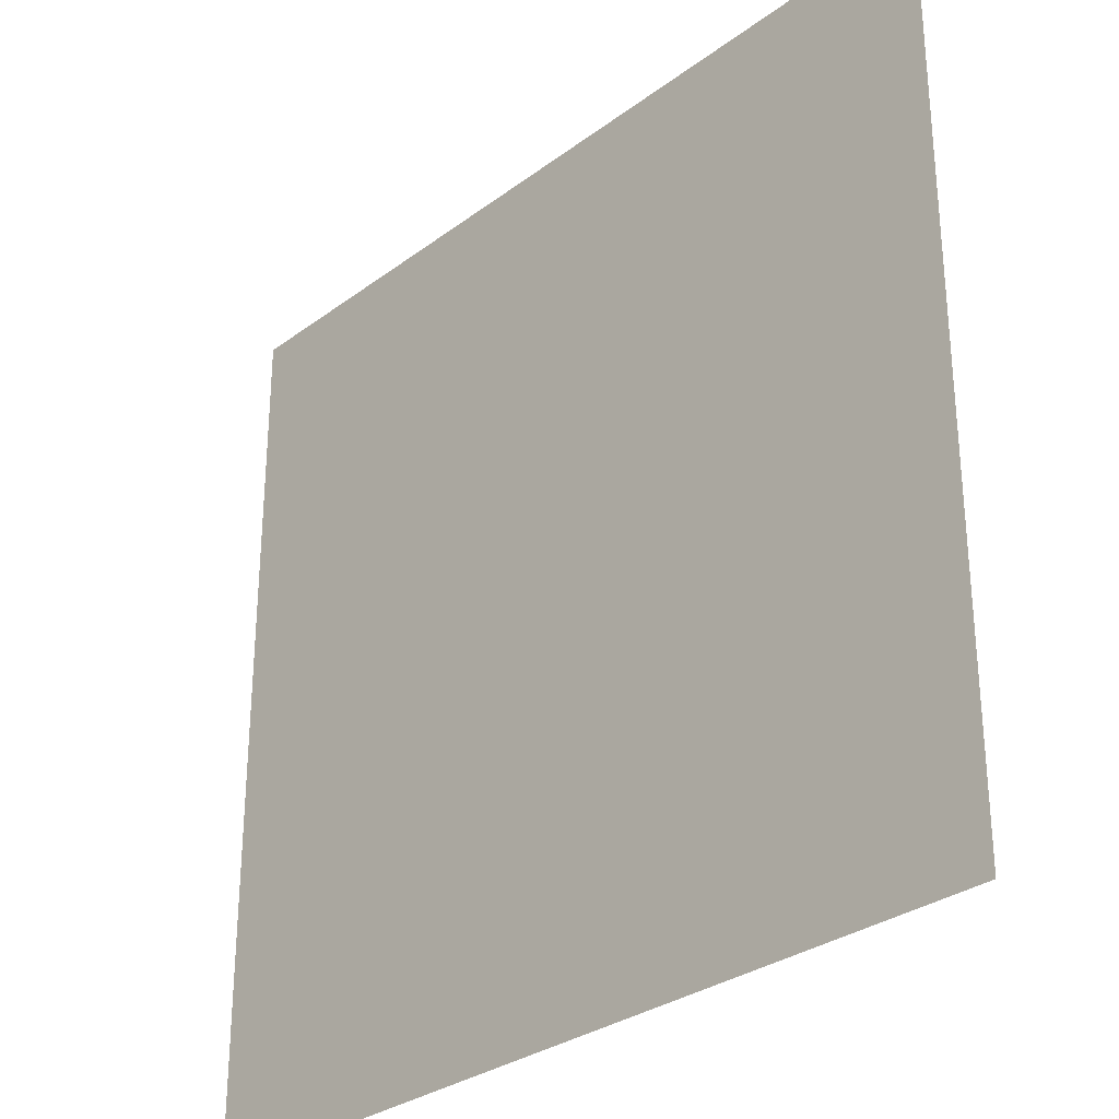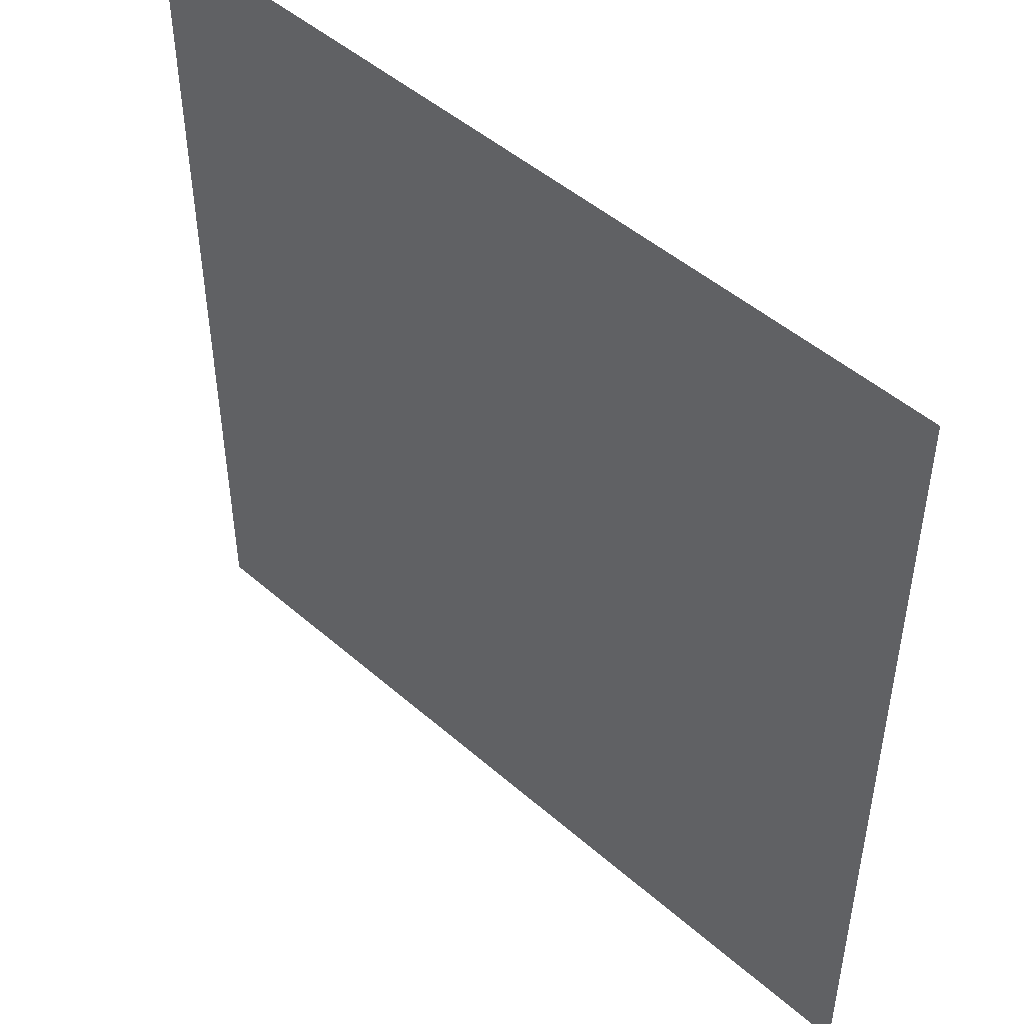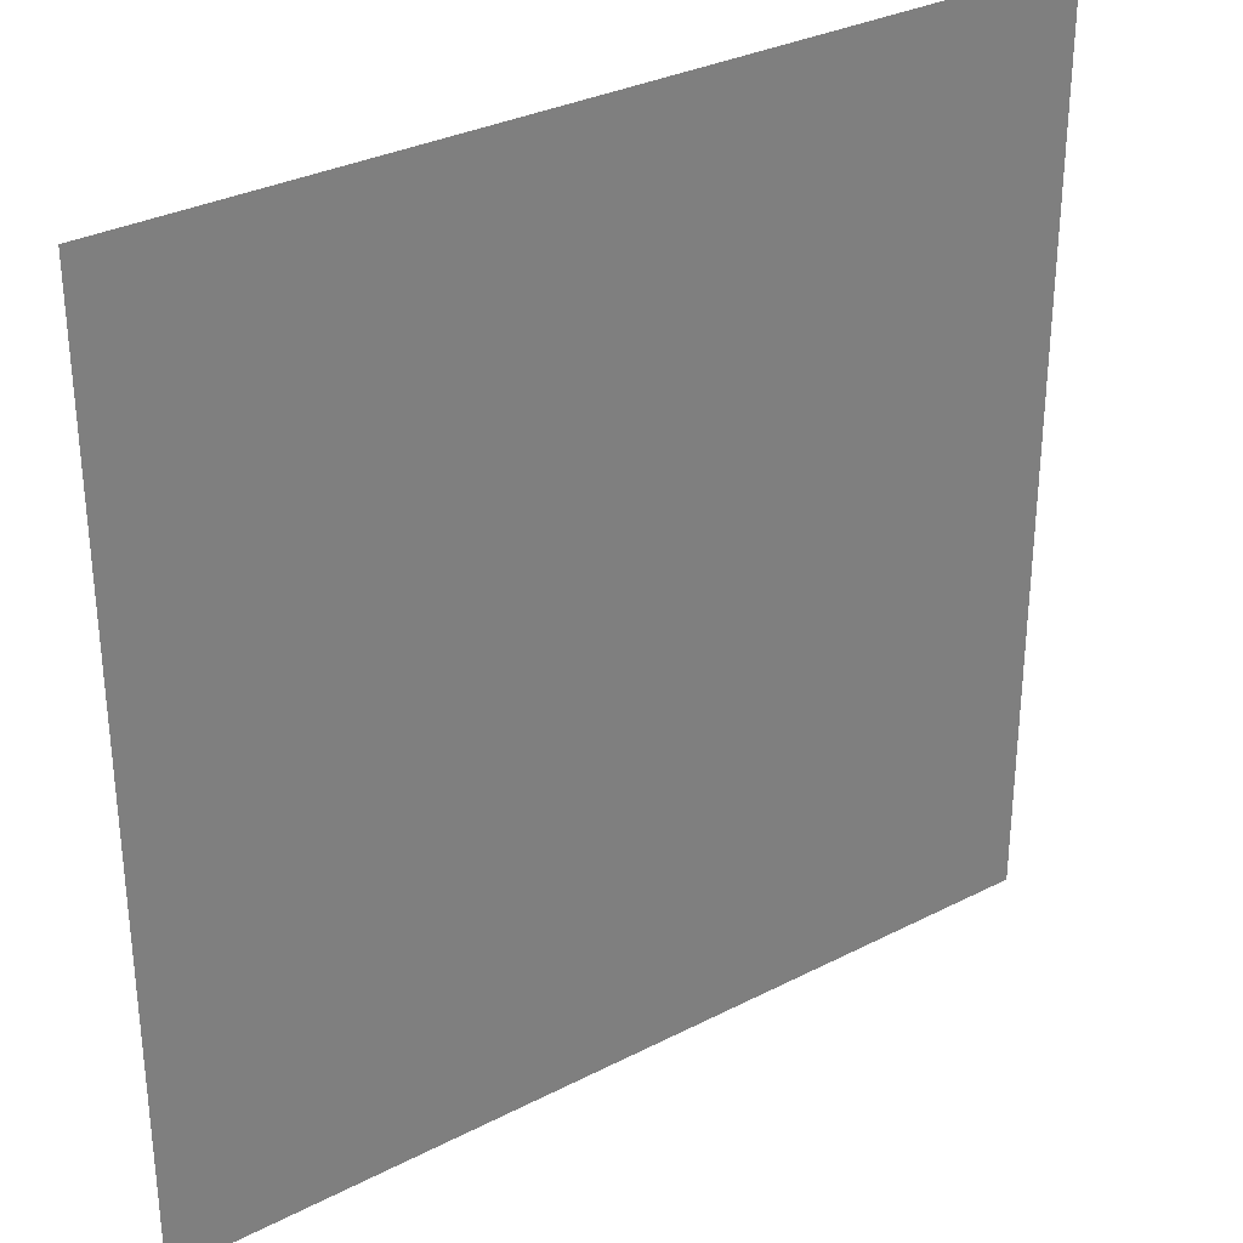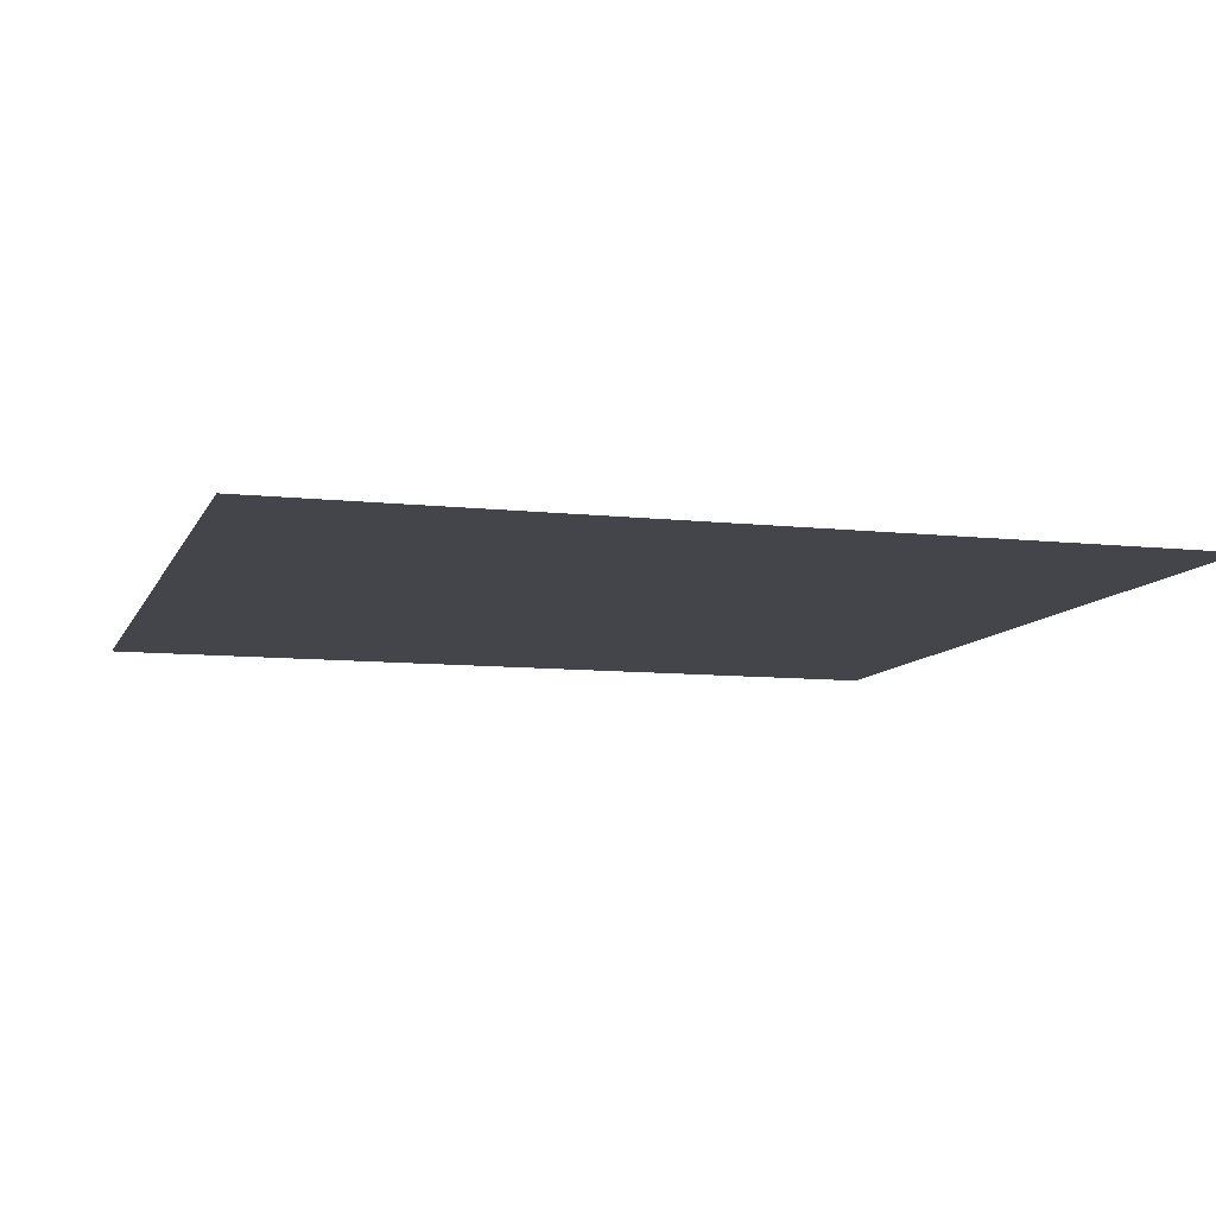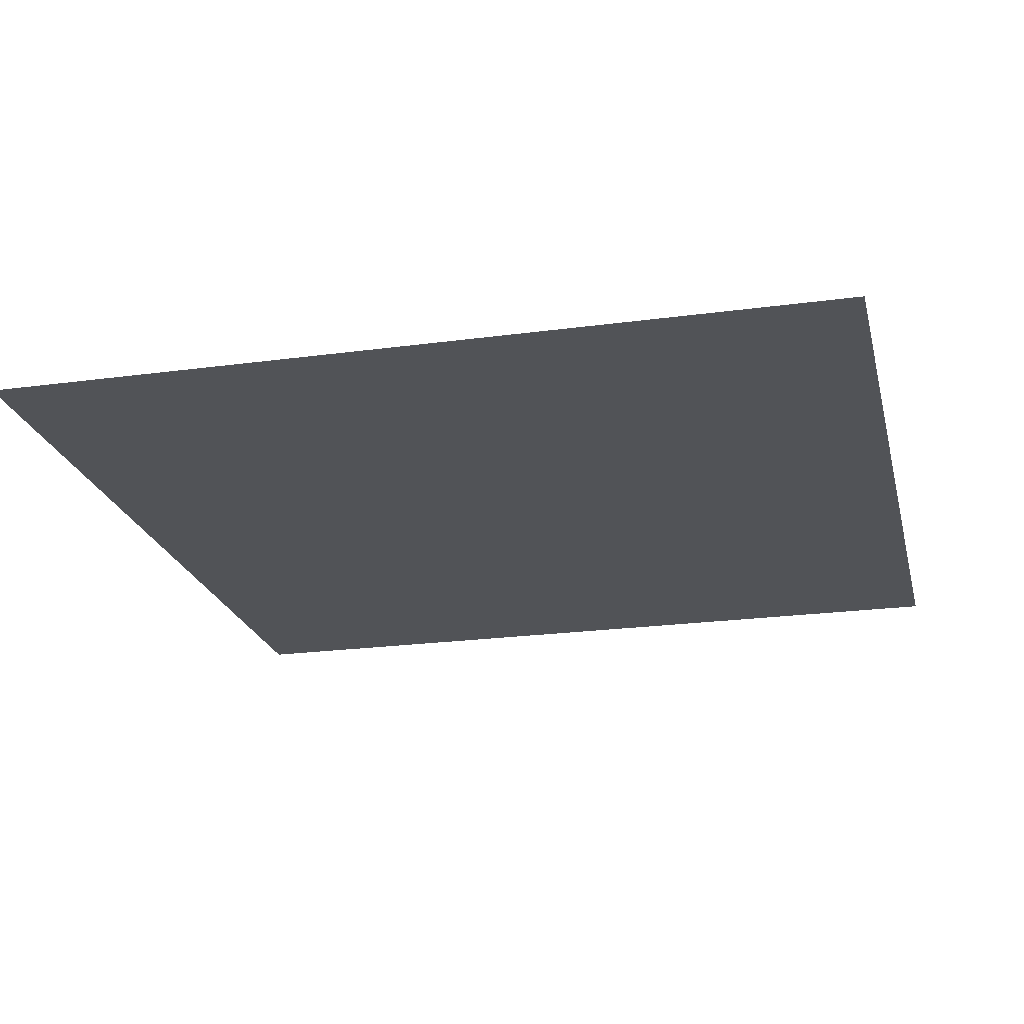
<metadata>
{"format":"obj","ext":"obj","renderer":"f3d","projection":"perspective","resolution":1024,"background":"white","views":[{"elev":-30.1,"azim":47.2,"up":"+Z"},{"elev":48.3,"azim":44.3,"up":"+Z"},{"elev":31.7,"azim":144.0,"up":"+Z"},{"elev":-9.2,"azim":163.6,"up":"+Y"},{"elev":-22.2,"azim":13.3,"up":"+Y"}]}
</metadata>
<code>
o Plane
v 1 0 1
v -1 0 1
v 1 0 -1
v -1 0 -1
f 2 1 3 4

</code>
